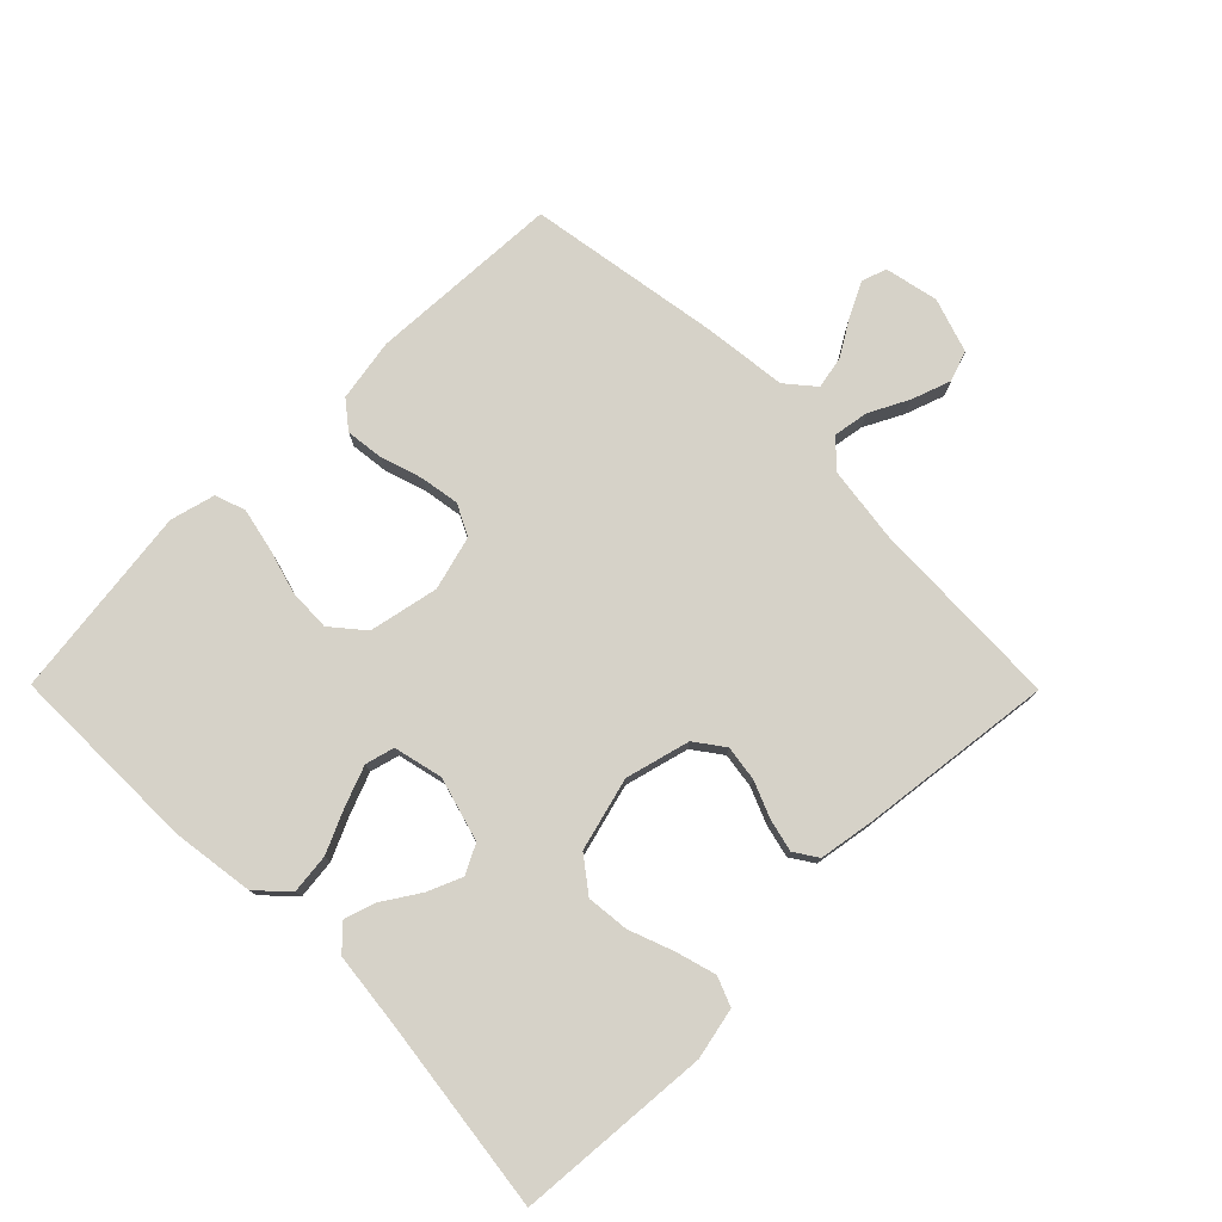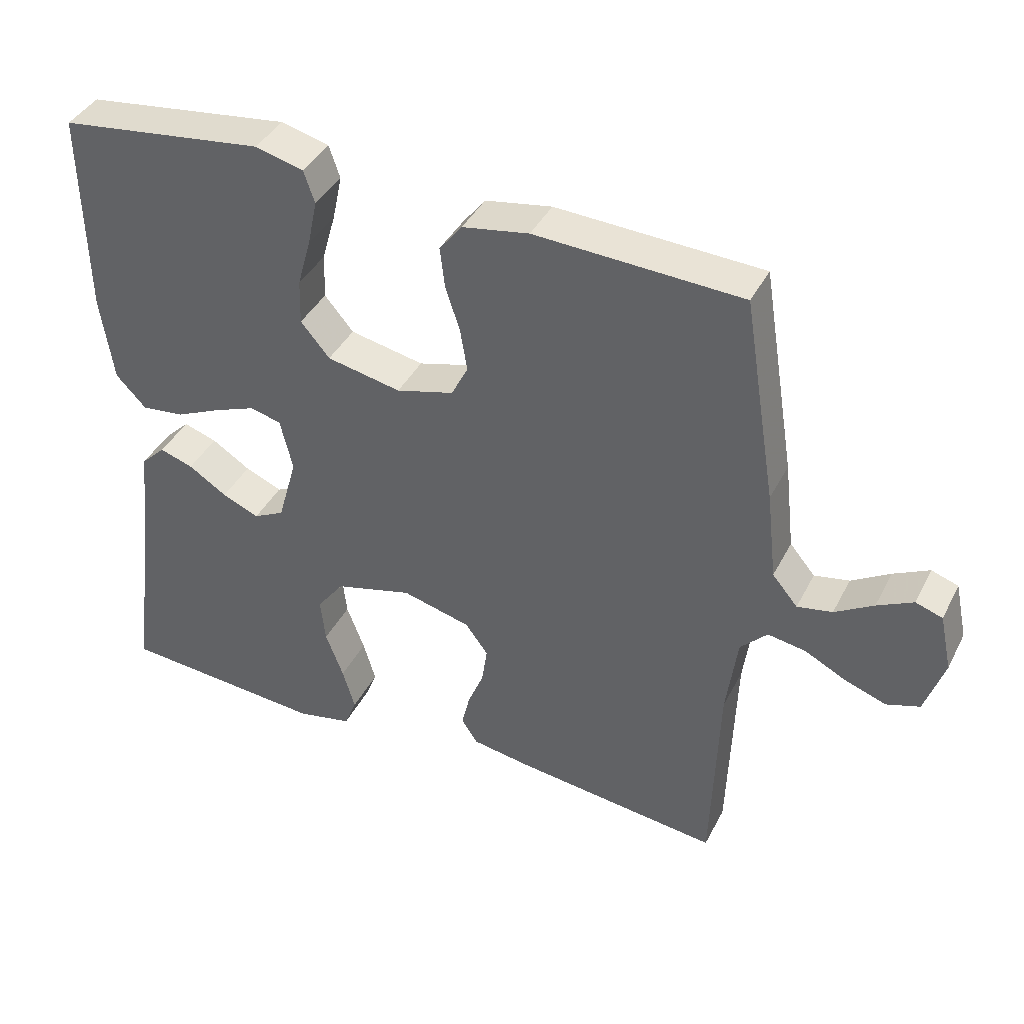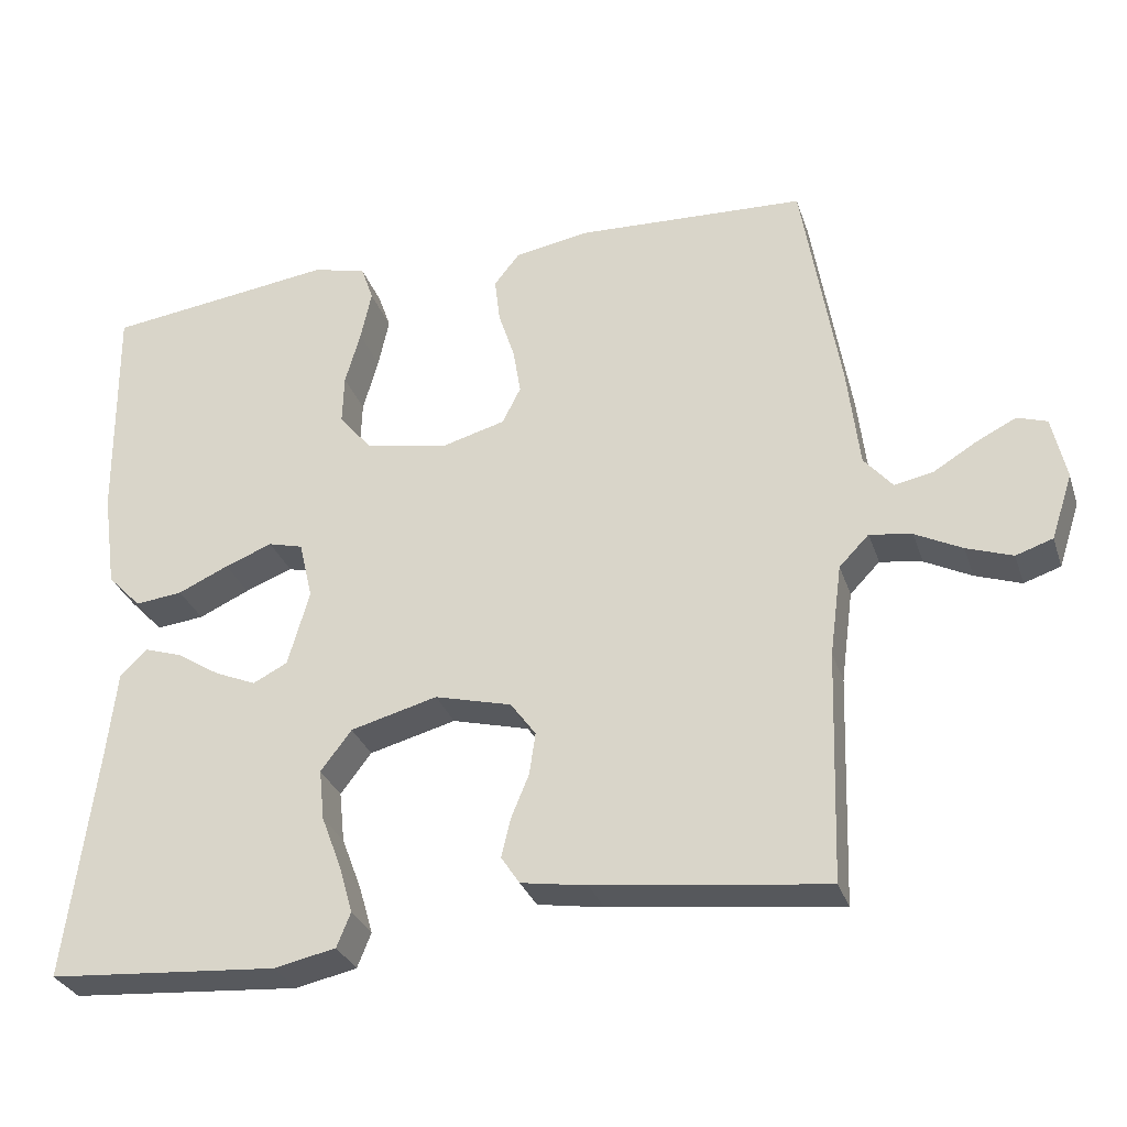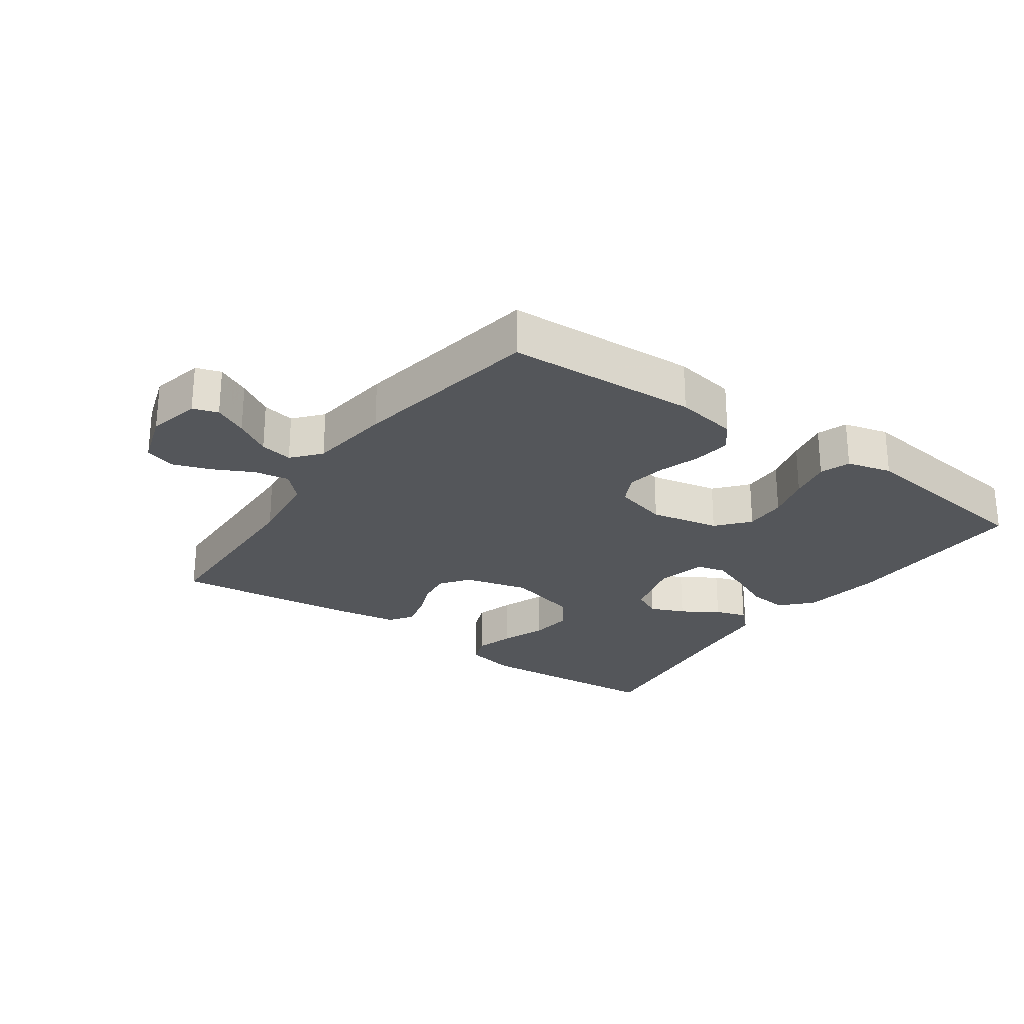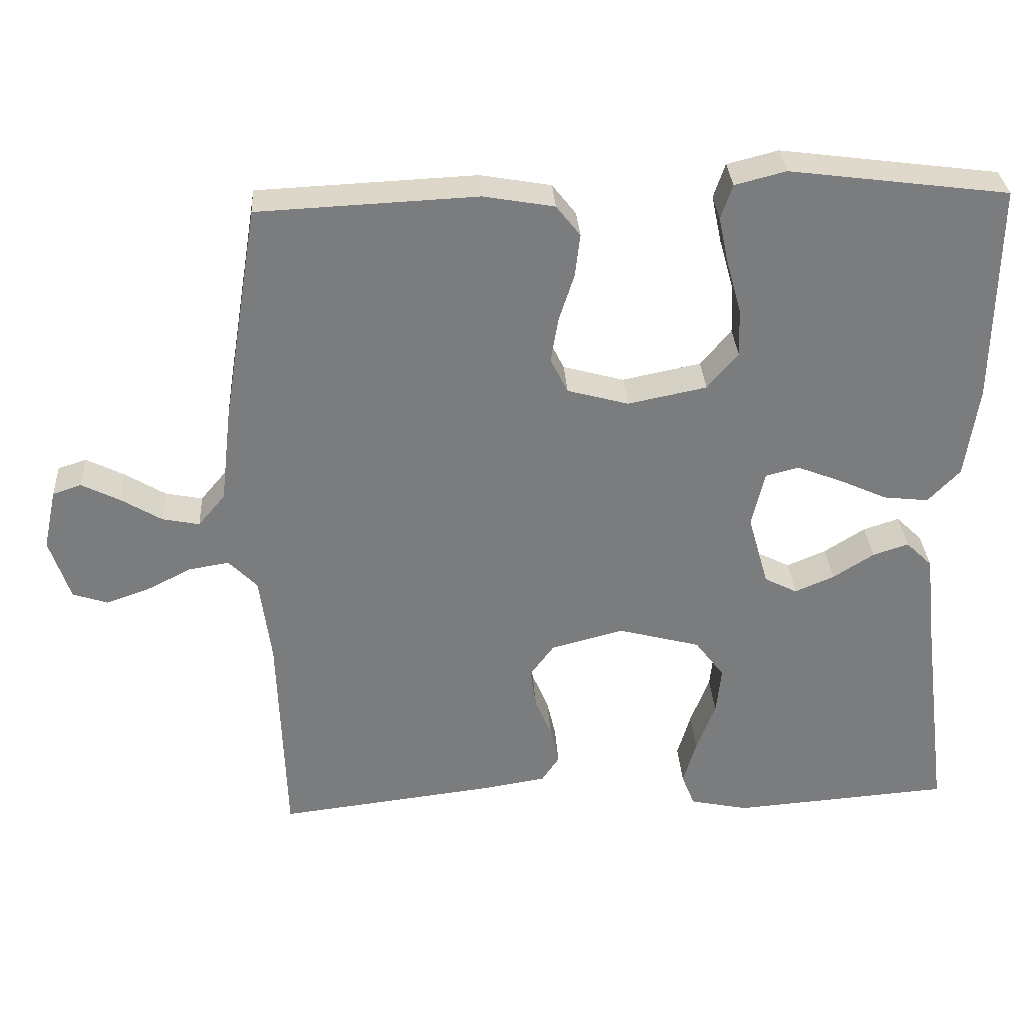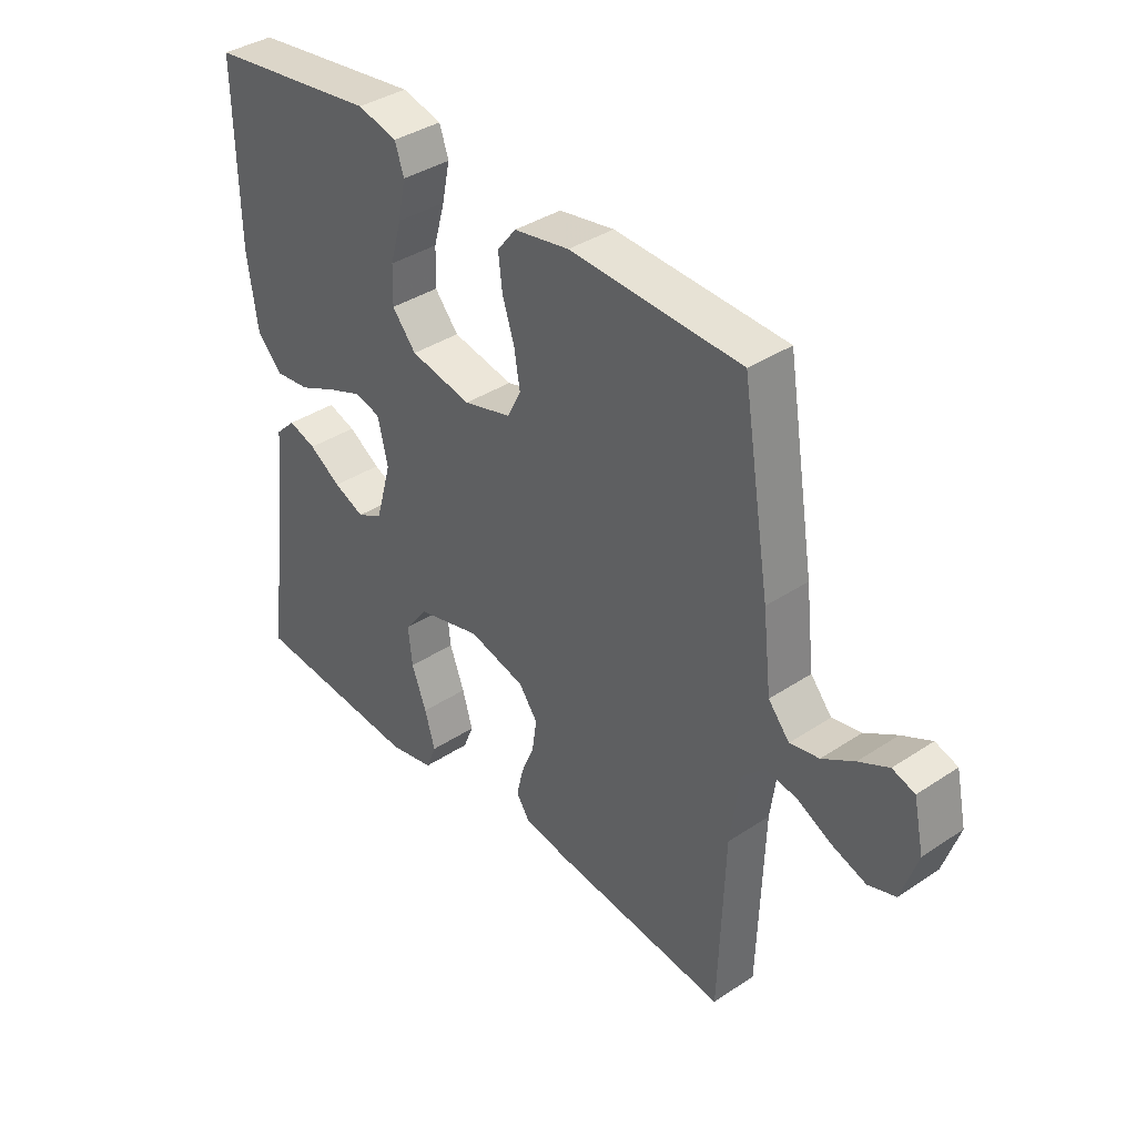
<metadata>
{"format":"obj","ext":"obj","renderer":"f3d","projection":"perspective","resolution":1024,"background":"white","views":[{"elev":77.5,"azim":135.3,"up":"+Y"},{"elev":40.2,"azim":-154.8,"up":"+Z"},{"elev":-30.5,"azim":-163.0,"up":"+Z"},{"elev":-25.5,"azim":-35.4,"up":"+Y"},{"elev":31.6,"azim":-3.5,"up":"+Z"},{"elev":37.6,"azim":-130.3,"up":"+Z"}]}
</metadata>
<code>
v 0.5 0.07 0.5
v 0.496 0.07 0.2
v 0.478 0.07 0.073
v 0.434 0.07 0.027
v 0.372 0.07 0.034
v 0.306 0.07 0.064
v 0.244 0.07 0.088
v 0.199 0.07 0.076
v 0.181 0.07 0
v 0.209 0.07 -0.099
v 0.254 0.07 -0.122
v 0.308 0.07 -0.099
v 0.364 0.07 -0.063
v 0.413 0.07 -0.047
v 0.449 0.07 -0.082
v 0.462 0.07 -0.2
v 0.5 0.07 -0.5
v 0.2 0.07 -0.523
v 0.12 0.07 -0.506
v 0.102 0.07 -0.461
v 0.12 0.07 -0.399
v 0.146 0.07 -0.33
v 0.153 0.07 -0.264
v 0.113 0.07 -0.211
v 0 0.07 -0.181
v -0.1 0.07 -0.207
v -0.133 0.07 -0.252
v -0.125 0.07 -0.307
v -0.102 0.07 -0.363
v -0.09 0.07 -0.414
v -0.114 0.07 -0.45
v -0.2 0.07 -0.464
v -0.5 0.07 -0.5
v -0.51 0.07 -0.2
v -0.526 0.07 -0.08
v -0.565 0.07 -0.04
v -0.62 0.07 -0.049
v -0.681 0.07 -0.08
v -0.741 0.07 -0.101
v -0.789 0.07 -0.085
v -0.817 0.07 0
v -0.799 0.07 0.083
v -0.76 0.07 0.096
v -0.708 0.07 0.07
v -0.652 0.07 0.036
v -0.601 0.07 0.026
v -0.564 0.07 0.07
v -0.549 0.07 0.2
v -0.5 0.07 0.5
v -0.2 0.07 0.514
v -0.103 0.07 0.497
v -0.07 0.07 0.455
v -0.077 0.07 0.396
v -0.098 0.07 0.331
v -0.108 0.07 0.27
v -0.084 0.07 0.222
v 0 0.07 0.199
v 0.108 0.07 0.221
v 0.15 0.07 0.271
v 0.148 0.07 0.337
v 0.128 0.07 0.408
v 0.114 0.07 0.474
v 0.13 0.07 0.521
v 0.2 0.07 0.539
v 0.5 0 0.5
v 0.496 0 0.2
v 0.478 0 0.073
v 0.434 0 0.027
v 0.372 0 0.034
v 0.306 0 0.064
v 0.244 0 0.088
v 0.199 0 0.076
v 0.181 0 0
v 0.209 0 -0.099
v 0.254 0 -0.122
v 0.308 0 -0.099
v 0.364 0 -0.063
v 0.413 0 -0.047
v 0.449 0 -0.082
v 0.462 0 -0.2
v 0.5 0 -0.5
v 0.2 0 -0.523
v 0.12 0 -0.506
v 0.102 0 -0.461
v 0.12 0 -0.399
v 0.146 0 -0.33
v 0.153 0 -0.264
v 0.113 0 -0.211
v 0 0 -0.181
v -0.1 0 -0.207
v -0.133 0 -0.252
v -0.125 0 -0.307
v -0.102 0 -0.363
v -0.09 0 -0.414
v -0.114 0 -0.45
v -0.2 0 -0.464
v -0.5 0 -0.5
v -0.51 0 -0.2
v -0.526 0 -0.08
v -0.565 0 -0.04
v -0.62 0 -0.049
v -0.681 0 -0.08
v -0.741 0 -0.101
v -0.789 0 -0.085
v -0.817 0 0
v -0.799 0 0.083
v -0.76 0 0.096
v -0.708 0 0.07
v -0.652 0 0.036
v -0.601 0 0.026
v -0.564 0 0.07
v -0.549 0 0.2
v -0.5 0 0.5
v -0.2 0 0.514
v -0.103 0 0.497
v -0.07 0 0.455
v -0.077 0 0.396
v -0.098 0 0.331
v -0.108 0 0.27
v -0.084 0 0.222
v 0 0 0.199
v 0.108 0 0.221
v 0.15 0 0.271
v 0.148 0 0.337
v 0.128 0 0.408
v 0.114 0 0.474
v 0.13 0 0.521
v 0.2 0 0.539
f 60 61 62 63
f 60 63 64 1
f 51 52 53 54
f 51 54 55
f 50 51 55
f 47 48 49 50
f 47 50 55
f 46 47 55 56
f 42 43 44 45
f 40 41 42 45
f 40 45 46
f 37 38 39 40
f 37 40 46 56
f 31 32 33 34
f 31 34 35
f 28 29 30 31
f 27 28 31 35
f 26 27 35 36
f 19 20 21 22
f 17 18 19 22
f 16 17 22 23
f 15 16 23 24
f 12 13 14 15
f 11 12 15 24
f 3 4 5 6
f 3 6 7
f 2 3 7
f 59 60 1 2
f 58 59 2 7
f 57 58 7 8
f 36 37 56 57
f 25 26 36 57
f 25 57 8 9
f 10 11 24 25
f 9 10 25
f 127 126 125 124
f 65 128 127 124
f 118 117 116 115
f 119 118 115
f 119 115 114
f 114 113 112 111
f 119 114 111
f 120 119 111 110
f 109 108 107 106
f 109 106 105 104
f 110 109 104
f 104 103 102 101
f 120 110 104 101
f 98 97 96 95
f 99 98 95
f 95 94 93 92
f 99 95 92 91
f 100 99 91 90
f 86 85 84 83
f 86 83 82 81
f 87 86 81 80
f 88 87 80 79
f 79 78 77 76
f 88 79 76 75
f 70 69 68 67
f 71 70 67
f 71 67 66
f 66 65 124 123
f 71 66 123 122
f 72 71 122 121
f 121 120 101 100
f 121 100 90 89
f 73 72 121 89
f 89 88 75 74
f 89 74 73
f 1 65 66 2
f 2 66 67 3
f 3 67 68 4
f 4 68 69 5
f 5 69 70 6
f 6 70 71 7
f 7 71 72 8
f 8 72 73 9
f 9 73 74 10
f 10 74 75 11
f 11 75 76 12
f 12 76 77 13
f 13 77 78 14
f 14 78 79 15
f 15 79 80 16
f 16 80 81 17
f 17 81 82 18
f 18 82 83 19
f 19 83 84 20
f 20 84 85 21
f 21 85 86 22
f 22 86 87 23
f 23 87 88 24
f 24 88 89 25
f 25 89 90 26
f 26 90 91 27
f 27 91 92 28
f 28 92 93 29
f 29 93 94 30
f 30 94 95 31
f 31 95 96 32
f 32 96 97 33
f 33 97 98 34
f 34 98 99 35
f 35 99 100 36
f 36 100 101 37
f 37 101 102 38
f 38 102 103 39
f 39 103 104 40
f 40 104 105 41
f 41 105 106 42
f 42 106 107 43
f 43 107 108 44
f 44 108 109 45
f 45 109 110 46
f 46 110 111 47
f 47 111 112 48
f 48 112 113 49
f 49 113 114 50
f 50 114 115 51
f 51 115 116 52
f 52 116 117 53
f 53 117 118 54
f 54 118 119 55
f 55 119 120 56
f 56 120 121 57
f 57 121 122 58
f 58 122 123 59
f 59 123 124 60
f 60 124 125 61
f 61 125 126 62
f 62 126 127 63
f 63 127 128 64
f 64 128 65 1

</code>
